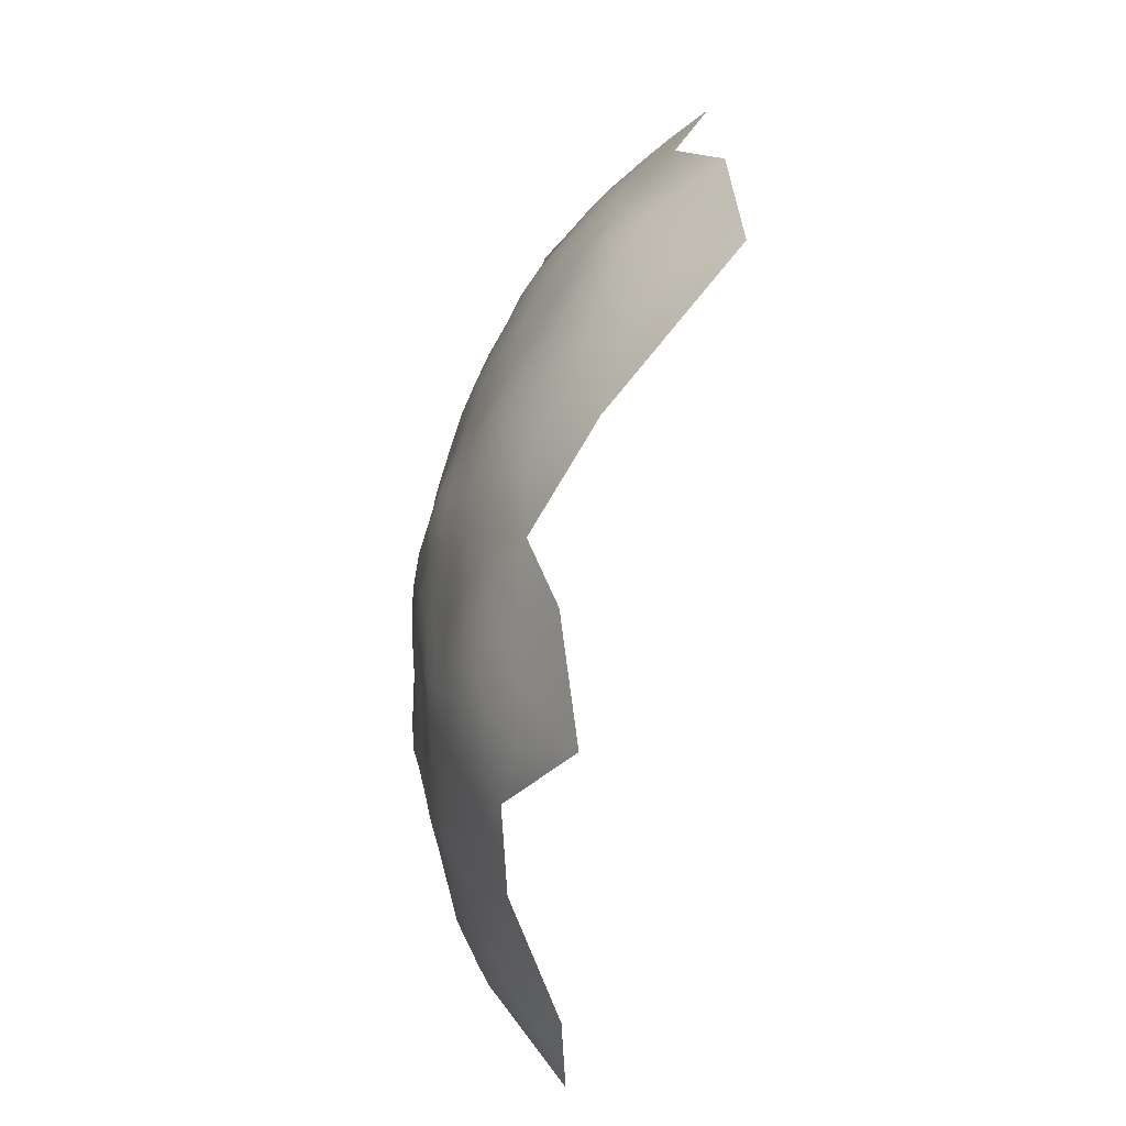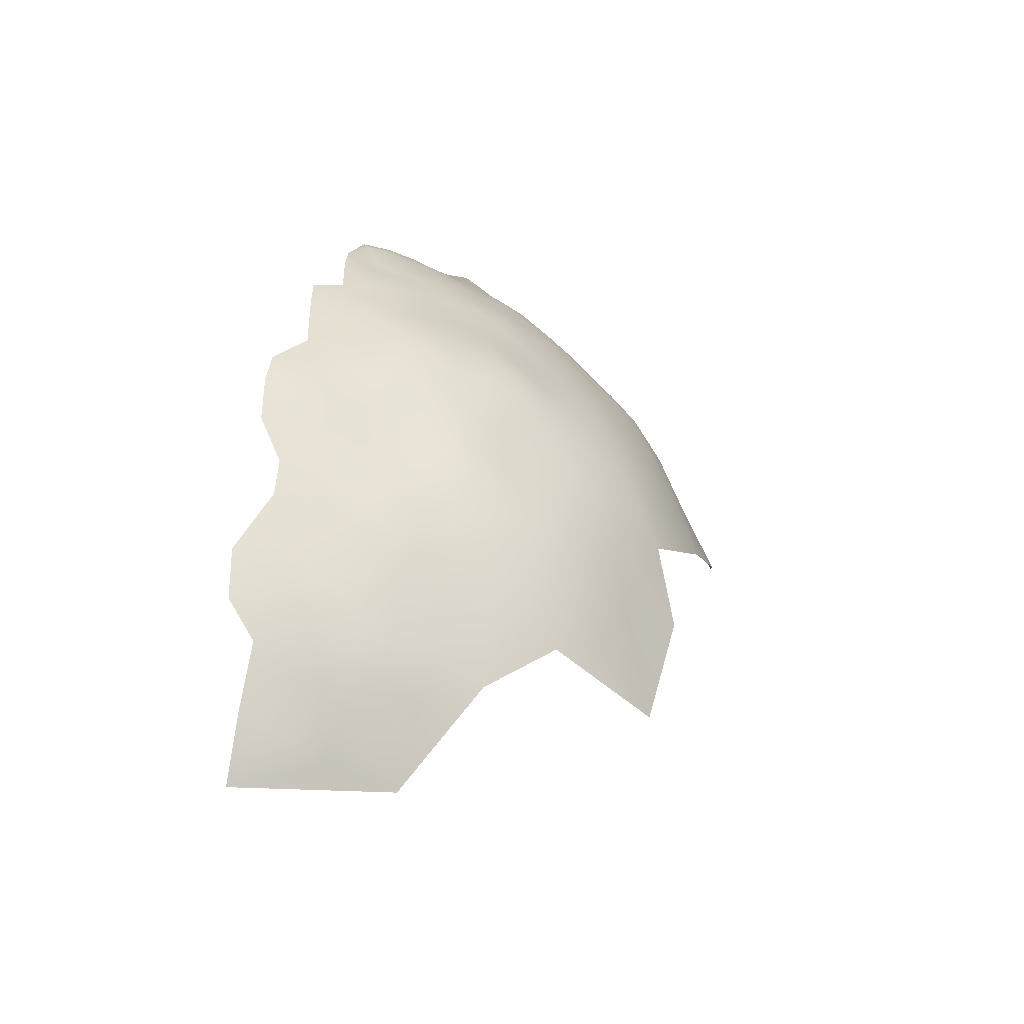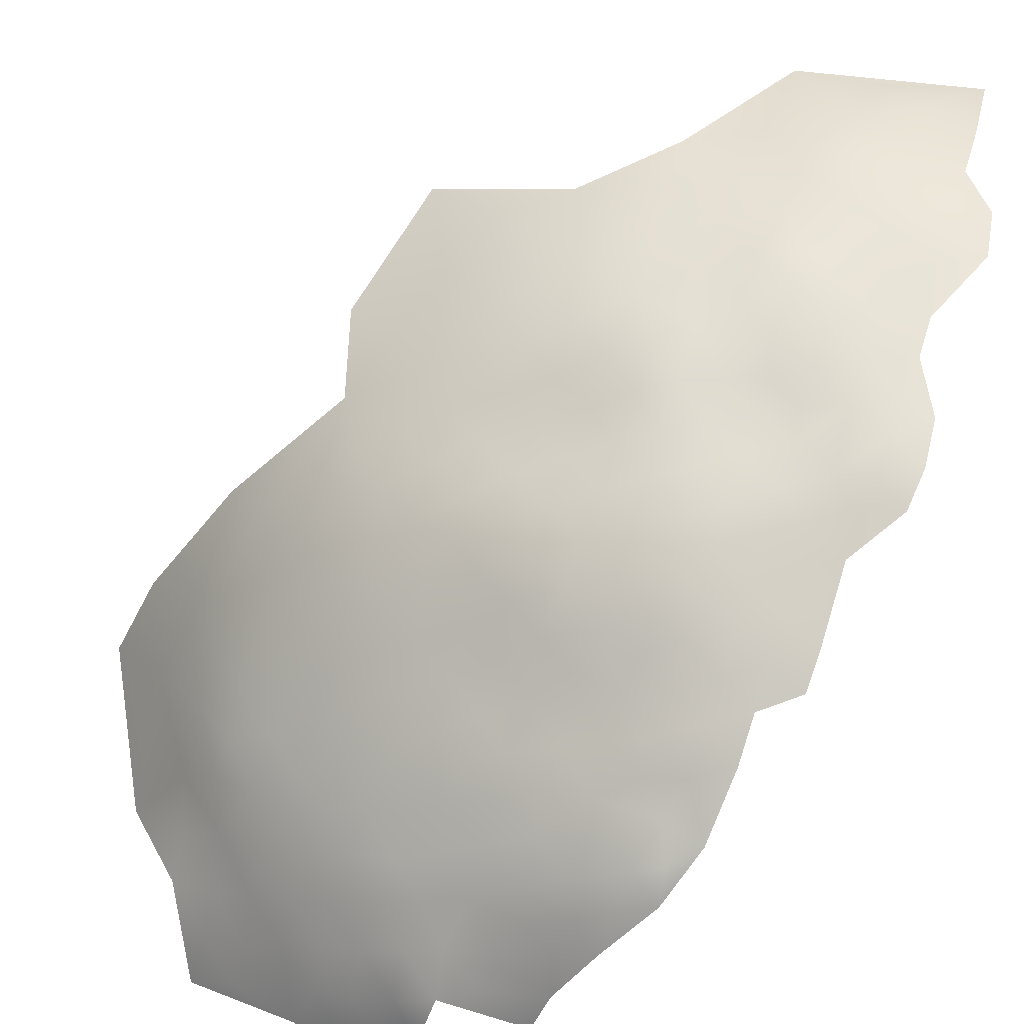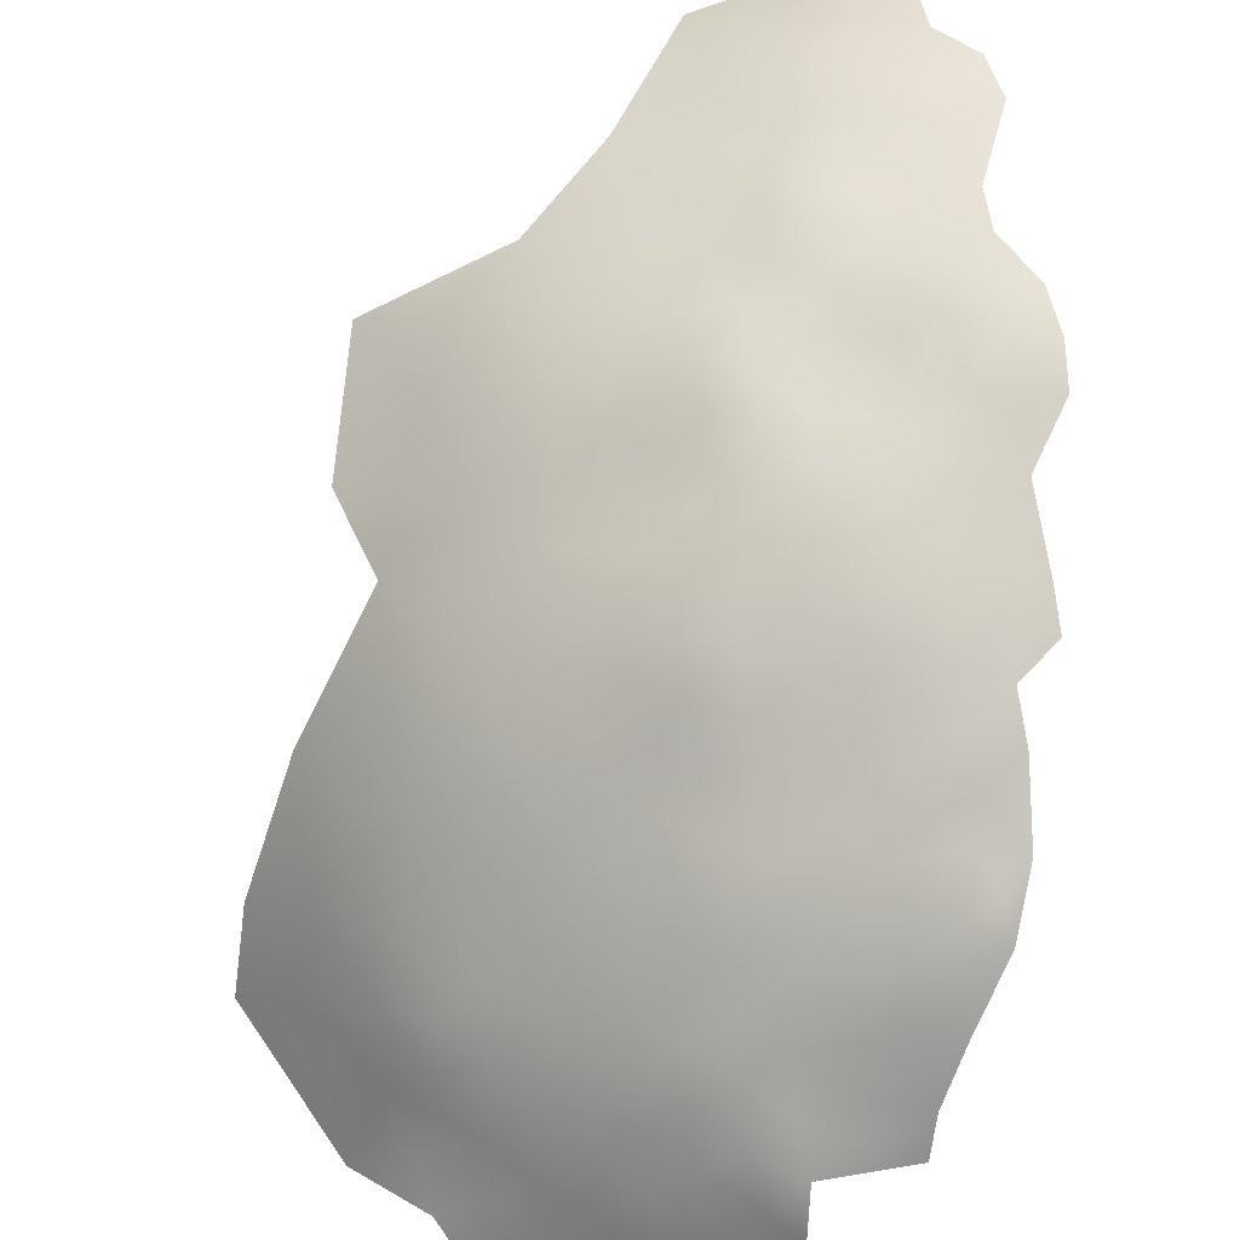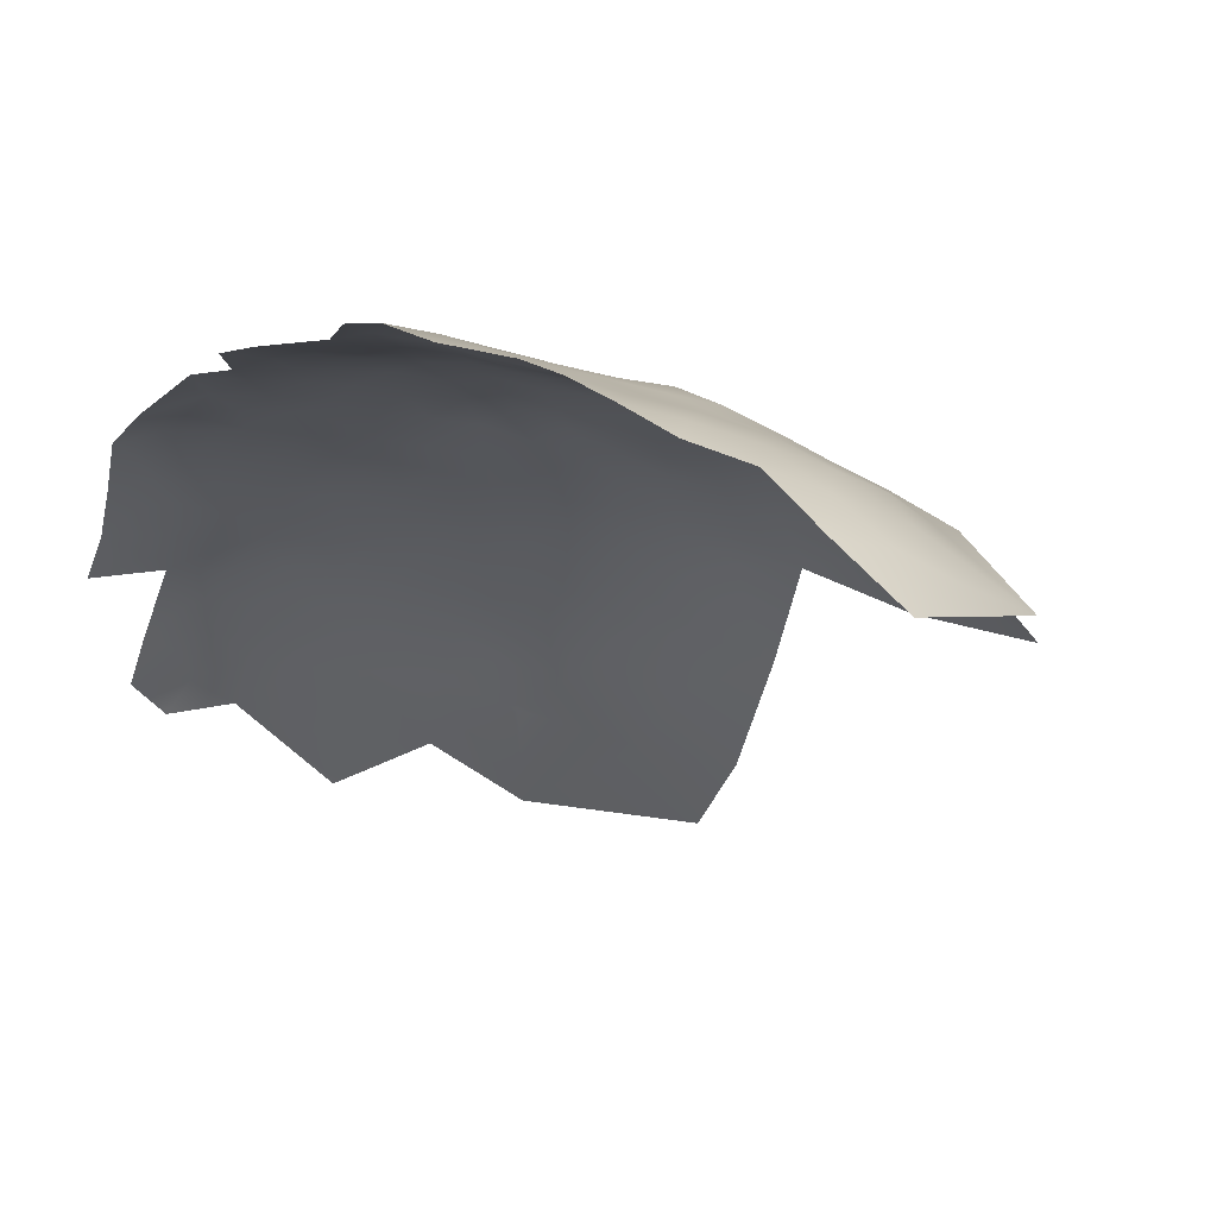
<metadata>
{"format":"obj","ext":"obj","renderer":"f3d","projection":"perspective","resolution":1024,"background":"white","views":[{"elev":-24.0,"azim":92.8,"up":"+Y"},{"elev":-48.9,"azim":-14.7,"up":"+Y"},{"elev":77.1,"azim":-162.3,"up":"+Z"},{"elev":73.2,"azim":171.4,"up":"+Z"},{"elev":1.7,"azim":-47.5,"up":"+Z"}]}
</metadata>
<code>
v -708 1021 -496.8
v -710.8 1026 -494.6
v -712.6 1020 -492.2
v -715.7 1023 -489.5
v -716.3 1018 -488.5
v -719.4 1021 -486.2
v -715.5 1029 -490.6
v -715.6 1034 -491.9
v -719.3 1032 -488.4
v -711.8 1031 -494.7
v -719.4 1026 -487
v -719.2 1037 -490.1
v -722.7 1035 -487.1
v -722.8 1030 -485.4
v -723.3 1024 -484
v -722.7 1040 -489
v -726.3 1038 -486
v -726.2 1033 -484.6
v -729.7 1036 -483.6
v -729.8 1031 -482.3
v -726.3 1029 -483.2
v -726.3 1021 -481.8
v -722.5 1019 -484
v -726.2 1042 -487.7
v -730.4 1041 -484.8
v -726.1 1016 -481.9
v -722.1 1013 -484.5
v -716.2 1011 -488.9
v -733.6 1038 -482.5
v -737.1 1040 -481.4
v -736.9 1036 -480.5
v -733.6 1034 -481.2
v -736.2 1043 -483.1
v -740.2 1042 -481.3
v -740.2 1038 -479.9
v -715.5 1039 -493.5
v -719.1 1042 -492
v -719.1 1016 -486.3
v -726 1011 -482.3
v -729.8 1013 -480.3
v -729.7 1018 -479.9
v -722.2 1008 -484.8
v -729.7 1045 -487
v -733.6 1016 -478.4
v -733.2 1020 -478.3
v -732.8 1024 -479.1
v -736.8 1022 -476.7
v -737 1018 -476.7
v -740.7 1020 -475.6
v -741 1016 -475.4
v -744.5 1018 -474.5
v -744.5 1013 -474.7
v -740.9 1011 -476.1
v -737.3 1013 -477.2
v -744.5 1022 -474.7
v -748.2 1020 -473.6
v -748.1 1016 -473.7
v -729.6 1022 -480.2
v -740.4 1024 -476
v -734 1011 -478.9
v -748.1 1024 -474.1
v -751.7 1022 -473.3
v -751.7 1018 -473.1
v -744.4 1026 -475.7
v -737.8 1008 -477.5
v -734.3 1006 -478.7
v -730.4 1009 -480.3
v -730.5 1004 -480.4
v -726.5 1006 -482.2
v -726.2 1001 -483.3
v -722.6 1003 -485.3
v -734.2 1001 -479.2
v -730.1 998.4 -481.6
v -711.9 1035 -495.8
v -747.9 1011 -474.2
v -751.6 1014 -473.3
v -755.1 1016 -472.9
v -755.2 1011 -473.2
v -751.4 1009 -474.3
v -755.4 1007 -473.9
v -751.6 1005 -474.9
v -747.7 1007 -475
v -711.4 1040 -498.3
v -707.8 1031 -499.7
v -705.9 1038 -504.7
v -736.9 1031 -479.4
v -733.5 1029 -480.2
v -715.7 1043 -495
v -755 1020 -473.2
v -718.7 1005 -488.1
v -758.6 1013 -472.7
v -758.5 1018 -472.8
v -744.3 1009 -475.1
v -721.2 997.2 -487.8
v -719 1046 -494.3
v -722.6 1044 -490.8
v -726 1047 -489.6
v -741.2 1006 -476.1
v -726.1 995.5 -484.6
v -736.5 1026 -477.8
v -739.8 1029 -477.3
v -743.2 1031 -477
v -740.7 1034 -478.8
v -744.3 1037 -478.5
v -743.8 1040 -479.5
v -759.3 1009 -472.9
v -728.9 1026 -481.3
v -740.3 1046 -482.8
v -740.7 1050 -484.6
v -744.5 1048 -482.3
v -745.9 1051 -483.7
v -736.8 1048 -484.8
v -736.6 1052 -486.6
v -733.4 1045 -485.2
v -733.1 1049 -486.8
v -732.9 1053 -488.9
v -732.9 1057 -491.9
v -736.4 1056 -489.5
v -729.1 1050 -489.2
v -729.2 1054 -491.7
v -729.3 1058 -494.5
v -725.4 1051 -492.1
v -725.4 1055 -494.6
v -733.1 1061 -494.7
v -736.8 1060 -492.2
v -725.6 1059 -497.7
v -729.5 1061 -497.2
v -721.5 1055 -498.2
v -721.6 1059 -501.5
v -721.6 1051 -495.3
v -762.1 1016 -472.6
v -762 1012 -472.3
v -734.4 995.1 -480.5
v -738.9 997.3 -478.5
v -738.7 991.3 -480.6
v -742.9 993.3 -478.8
v -742.9 987.9 -480.6
v -738.1 986 -482.9
v -734.3 989.7 -482.7
v -744.1 998.6 -476.7
v -747.2 995.1 -477
v -747.4 990.9 -478
v -743 982.1 -483.3
v -738 979.9 -485.7
v -750.8 998 -475.5
v -755.1 999.8 -474.7
v -755 995.4 -475.6
v -751.3 993.4 -476.1
v -748.8 980.3 -482
v -744.6 976.8 -485.4
v -729.7 992.7 -483.6
v -738 1003 -477.5
v -741.3 1002 -476.5
v -744.6 1004 -475.5
v -748.5 1028 -475.1
v -724.2 991.2 -487.4
v -716.8 988.3 -494.1
v -730.1 987.3 -485.5
v -754.9 991.2 -476.6
v -759 993.8 -475.6
v -758.8 997.7 -474.6
v -763.2 996.4 -474.6
v -763.2 992.4 -475.7
v -758.8 989.5 -477
v -762.4 987 -477.2
v -758.6 984.9 -478.1
v -762.6 982.3 -478.8
v -758.4 979.9 -480.2
v -762.8 976.5 -481.7
v -758.2 974.6 -483.3
v -753.8 977.9 -481.8
v -753.8 982.7 -479.7
v -754.4 987.1 -478.1
v -766.5 985 -477.6
v -748.8 985.4 -479.8
v -763 970.8 -486.1
v -758.1 969.6 -486.7
v -752.3 972.7 -485.3
v -758.6 1003 -473.6
v -762.5 1004 -472.7
v -762.8 1008 -472.2
v -766.1 1006 -472
v -765.8 1001 -473.4
v -762 1000 -473.8
v -765.7 1010 -471.9
v -755.1 1024 -473.2
v -755.1 1028 -473.9
v -755.2 1032 -474.7
v -758.6 1030 -474.2
v -758.4 1026 -473.4
v -751.5 1026 -474.1
v -751.6 1030 -474.9
v -762.1 1027 -473.2
v -762.2 1023 -472.9
v -758.6 1034 -474.4
v -755 1036 -475.7
v -754.2 1040 -477.2
v -751.4 1034 -475.7
v -751.5 1037 -476.7
v -758.4 1022 -473
v -747.7 1031 -476.2
v -766 980.1 -480
v -761.2 1019 -472.9
v -755.5 1044 -477.4
v -755.9 1047 -479.2
v -752.7 1045 -478.3
v -748.8 1046 -480.1
v -752.2 1048 -480.3
v -752.3 1052 -482.7
v -749 1050 -482.1
v -758 1041 -477.3
v -748.6 1053 -484.3
v -754.8 1004 -474.6
v -748.3 1040 -478.1
v -748.1 1035 -476.8
v -744.5 1044 -480.5
v -751.8 1002 -475.1
v -748.2 1003 -475.6
v -739.7 1055 -487.8
v -740.3 1059 -489.2
v -743.8 1057 -488.2
v -744 1054 -486.1
v -702.2 1030 -506
v -700.2 1036 -511.6
v -717.3 1055 -502
v -717 1051 -498.9
v -711.7 1046 -501.6
v -712.8 1051 -503.7
v -717.8 1059 -504.7
v -751.2 989.2 -477.5
v -707.2 1050 -510
v -717.5 1064 -508.6
v -721.5 1063 -504.3
v -713.4 1056 -504.8
v -732.9 1064 -498.4
v -736.2 1063 -496
v -745.4 1033 -477.5
v -713.6 1002 -492.3
v -762.9 964.7 -490.6
v -749.7 976.6 -483.3
v -722.6 1048 -492.5
v -739.7 1063 -494.8
v -715 1046 -497.4
v -733.7 1067 -501.8
v -737.9 1067 -499.1
v -728.4 1064 -501
v -753.8 968 -488.8
v -745.6 968.1 -490.9
v -749.6 1056 -486.4
v -748.7 1059 -489.8
f 206 205 204
f 82 218 154
f 181 132 185
f 189 187 188
f 189 190 187
f 210 111 212
f 210 212 209
f 208 205 206
f 217 218 81
f 186 200 89
f 186 89 62
f 131 92 203
f 186 187 190
f 188 187 192
f 210 209 208
f 210 208 207
f 63 62 89
f 63 56 62
f 33 114 112
f 91 77 92
f 108 34 33
f 61 191 62
f 61 62 56
f 199 197 196
f 108 33 112
f 155 192 191
f 190 200 186
f 213 217 81
f 213 146 217
f 34 35 30
f 91 92 131
f 78 77 91
f 78 76 77
f 61 155 191
f 33 34 30
f 55 61 56
f 145 217 146
f 31 35 103
f 145 147 148
f 215 201 237
f 89 200 92
f 215 199 198
f 215 214 199
f 201 192 155
f 132 91 131
f 159 148 147
f 57 56 63
f 207 208 206
f 30 35 31
f 153 98 154
f 181 185 182
f 181 182 180
f 76 63 77
f 76 57 63
f 57 76 75
f 186 62 191
f 77 89 92
f 77 63 89
f 189 193 190
f 179 146 213
f 86 32 31
f 86 31 103
f 109 112 113
f 109 108 112
f 54 44 48
f 14 18 21
f 104 103 35
f 98 153 152
f 106 132 181
f 32 86 87
f 53 98 65
f 53 93 98
f 61 55 64
f 198 199 196
f 110 108 109
f 56 51 55
f 56 57 51
f 29 31 32
f 29 30 31
f 49 47 59
f 93 52 75
f 197 204 211
f 155 61 64
f 49 51 50
f 230 159 173
f 162 161 184
f 200 203 92
f 200 194 203
f 45 48 44
f 164 165 166
f 187 191 192
f 187 186 191
f 112 114 115
f 112 115 113
f 53 52 93
f 161 179 184
f 161 146 179
f 161 160 147
f 189 188 195
f 120 121 117
f 82 81 218
f 82 79 81
f 107 46 58
f 214 104 105
f 106 91 132
f 97 43 24
f 52 57 75
f 80 213 81
f 190 193 194
f 190 194 200
f 79 80 81
f 78 91 106
f 78 106 80
f 52 50 51
f 52 51 57
f 18 20 21
f 18 19 20
f 201 215 198
f 201 198 192
f 147 145 146
f 147 146 161
f 116 113 115
f 55 59 64
f 49 59 55
f 49 55 51
f 119 97 122
f 67 60 66
f 67 66 68
f 123 121 120
f 188 192 198
f 215 237 104
f 215 104 214
f 107 21 20
f 48 47 49
f 60 65 66
f 68 69 67
f 78 80 79
f 173 159 164
f 166 173 164
f 82 93 75
f 82 75 79
f 105 104 35
f 162 163 160
f 162 160 161
f 45 47 48
f 183 180 182
f 184 180 183
f 184 179 180
f 100 59 47
f 100 101 59
f 65 98 152
f 65 152 66
f 188 196 195
f 188 198 196
f 16 24 17
f 16 17 13
f 87 20 32
f 72 68 66
f 72 66 152
f 12 16 13
f 25 17 24
f 25 24 43
f 235 127 246
f 97 96 241
f 97 241 122
f 79 75 76
f 79 76 78
f 129 225 229
f 42 39 69
f 45 41 58
f 45 58 46
f 44 54 60
f 119 43 97
f 95 241 96
f 95 96 37
f 12 8 36
f 243 95 88
f 48 49 50
f 54 53 65
f 54 65 60
f 219 221 222
f 219 220 221
f 17 19 18
f 17 18 13
f 27 39 42
f 117 118 116
f 117 116 120
f 201 102 237
f 88 95 37
f 167 165 174
f 167 166 165
f 43 115 114
f 43 119 115
f 220 118 125
f 220 219 118
f 88 37 36
f 93 82 154
f 93 154 98
f 12 37 16
f 12 36 37
f 126 127 121
f 126 121 123
f 159 160 164
f 159 147 160
f 230 148 159
f 122 123 120
f 122 120 119
f 87 100 46
f 44 41 45
f 34 105 35
f 141 145 148
f 32 19 29
f 32 20 19
f 136 141 142
f 54 48 50
f 53 54 50
f 53 50 52
f 119 116 115
f 119 120 116
f 13 18 14
f 13 14 9
f 24 96 97
f 142 148 230
f 142 141 148
f 22 58 41
f 9 12 13
f 128 123 130
f 128 126 123
f 27 38 23
f 110 111 210
f 216 105 34
f 202 167 174
f 40 60 67
f 40 44 60
f 124 117 121
f 124 121 127
f 40 26 41
f 40 41 44
f 130 122 241
f 130 123 122
f 7 11 4
f 108 216 34
f 108 110 216
f 235 236 124
f 235 124 127
f 39 26 40
f 11 9 14
f 11 7 9
f 8 12 9
f 8 9 7
f 11 15 6
f 11 6 4
f 234 229 225
f 87 107 20
f 87 46 107
f 168 166 167
f 16 96 24
f 16 37 96
f 26 22 41
f 26 23 22
f 171 240 149
f 25 19 17
f 25 29 19
f 163 164 160
f 163 165 164
f 125 236 242
f 125 124 236
f 140 141 136
f 235 245 236
f 235 244 245
f 38 6 23
f 106 181 180
f 46 100 47
f 46 47 45
f 137 135 136
f 134 140 136
f 15 22 23
f 15 23 6
f 144 143 150
f 168 171 172
f 128 225 129
f 27 26 39
f 27 23 26
f 25 43 114
f 101 102 64
f 101 64 59
f 118 219 113
f 118 113 116
f 39 67 69
f 39 40 67
f 172 173 166
f 172 166 168
f 162 184 183
f 138 135 137
f 138 139 135
f 73 68 72
f 211 196 197
f 149 175 172
f 149 172 171
f 117 125 118
f 117 124 125
f 80 179 213
f 15 11 14
f 5 6 38
f 129 126 128
f 74 36 8
f 201 155 64
f 201 64 102
f 237 102 103
f 237 103 104
f 134 153 140
f 10 74 8
f 22 107 58
f 100 86 101
f 100 87 86
f 28 5 38
f 135 134 136
f 135 133 134
f 175 230 173
f 175 173 172
f 206 204 197
f 246 244 235
f 245 242 236
f 101 103 102
f 101 86 103
f 151 139 158
f 170 168 169
f 170 171 168
f 5 4 6
f 133 73 72
f 70 68 73
f 70 69 68
f 109 113 219
f 109 219 222
f 110 207 216
f 110 210 207
f 99 73 151
f 99 70 73
f 10 8 7
f 209 212 249
f 140 153 154
f 130 241 95
f 15 14 21
f 205 211 204
f 128 130 226
f 128 226 225
f 222 212 111
f 111 110 109
f 111 109 222
f 131 185 132
f 229 233 129
f 229 232 233
f 178 240 171
f 178 171 170
f 177 178 170
f 222 249 212
f 134 152 153
f 169 167 202
f 169 168 167
f 151 73 133
f 72 152 134
f 72 134 133
f 3 4 5
f 214 105 216
f 142 137 136
f 175 142 230
f 156 94 99
f 71 42 69
f 71 69 70
f 220 125 242
f 106 179 80
f 106 180 179
f 144 138 143
f 249 221 250
f 249 222 221
f 170 176 177
f 227 226 243
f 145 218 217
f 143 138 137
f 90 42 71
f 214 197 199
f 139 133 135
f 139 151 133
f 247 178 177
f 228 226 227
f 29 33 30
f 209 205 208
f 175 137 142
f 95 243 226
f 95 226 130
f 83 36 74
f 83 88 36
f 169 176 170
f 15 107 22
f 15 21 107
f 195 196 211
f 85 84 223
f 140 154 218
f 126 246 127
f 228 234 225
f 228 225 226
f 83 243 88
f 83 227 243
f 2 3 1
f 25 33 29
f 25 114 33
f 84 10 2
f 239 177 176
f 194 131 203
f 28 38 27
f 156 99 151
f 156 151 158
f 94 70 99
f 94 71 70
f 214 206 197
f 84 74 10
f 2 10 7
f 214 216 207
f 214 207 206
f 150 143 149
f 150 149 240
f 140 145 141
f 140 218 145
f 163 174 165
f 175 149 143
f 175 143 137
f 250 221 220
f 28 42 90
f 28 27 42
f 224 85 223
f 94 90 71
f 129 233 246
f 129 246 126
f 158 139 138
f 2 4 3
f 2 7 4
f 231 234 228
f 232 229 234
f 238 28 90
f 248 178 247
f 28 3 5
f 239 247 177
f 83 74 84
f 83 84 85
f 231 228 227
f 1 84 2
f 238 90 94
f 158 138 144
f 178 150 240
f 178 248 150
f 157 94 156
f 85 227 83
f 232 246 233
f 223 84 1
f 157 238 94
f 1 3 28
f 85 231 227
f 248 144 150
f 157 156 158
f 224 231 85
f 248 247 239

</code>
